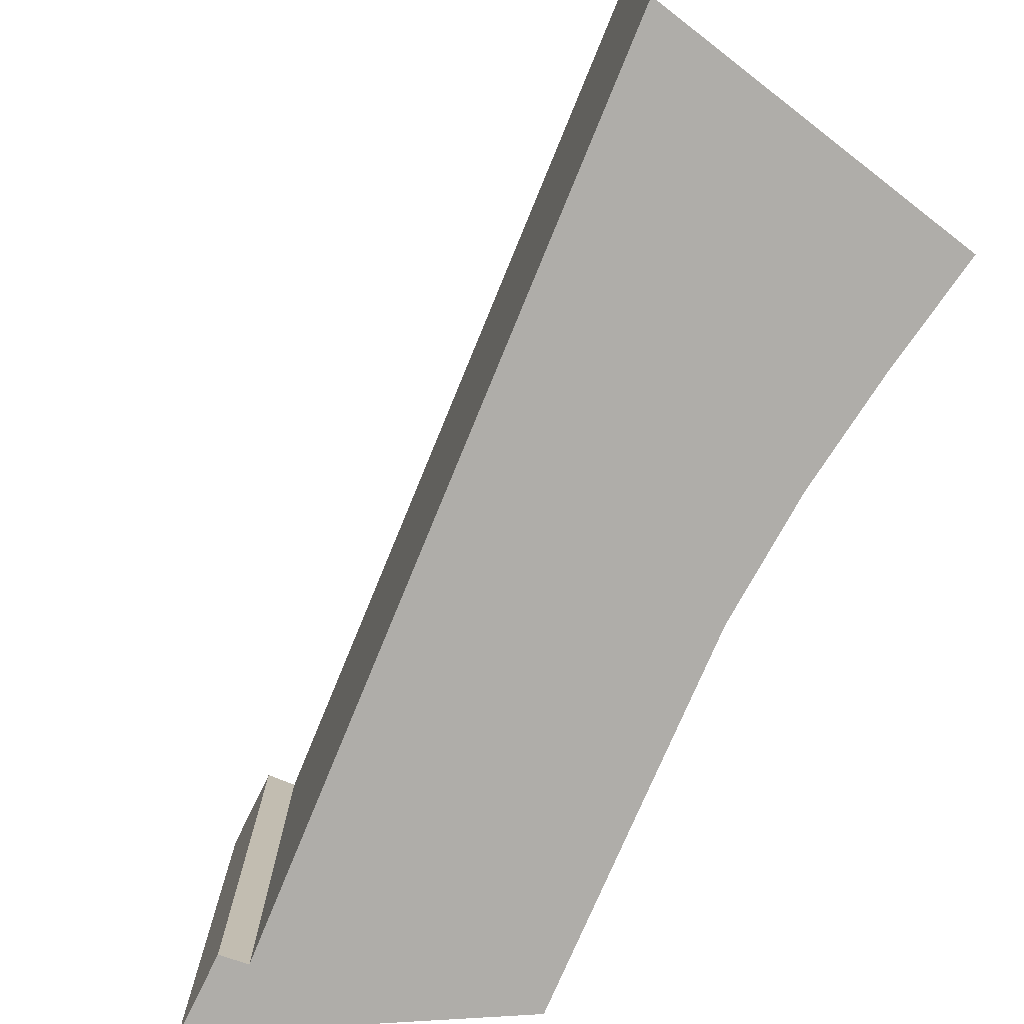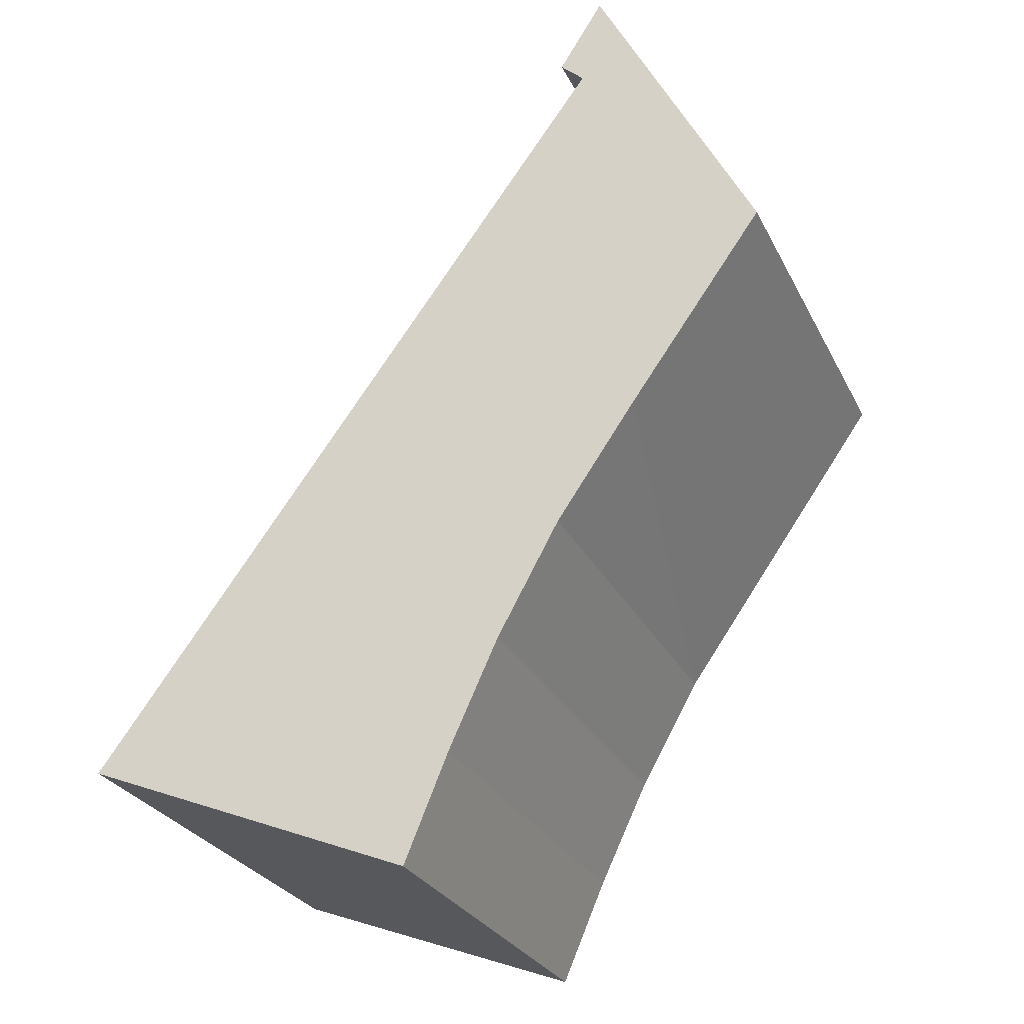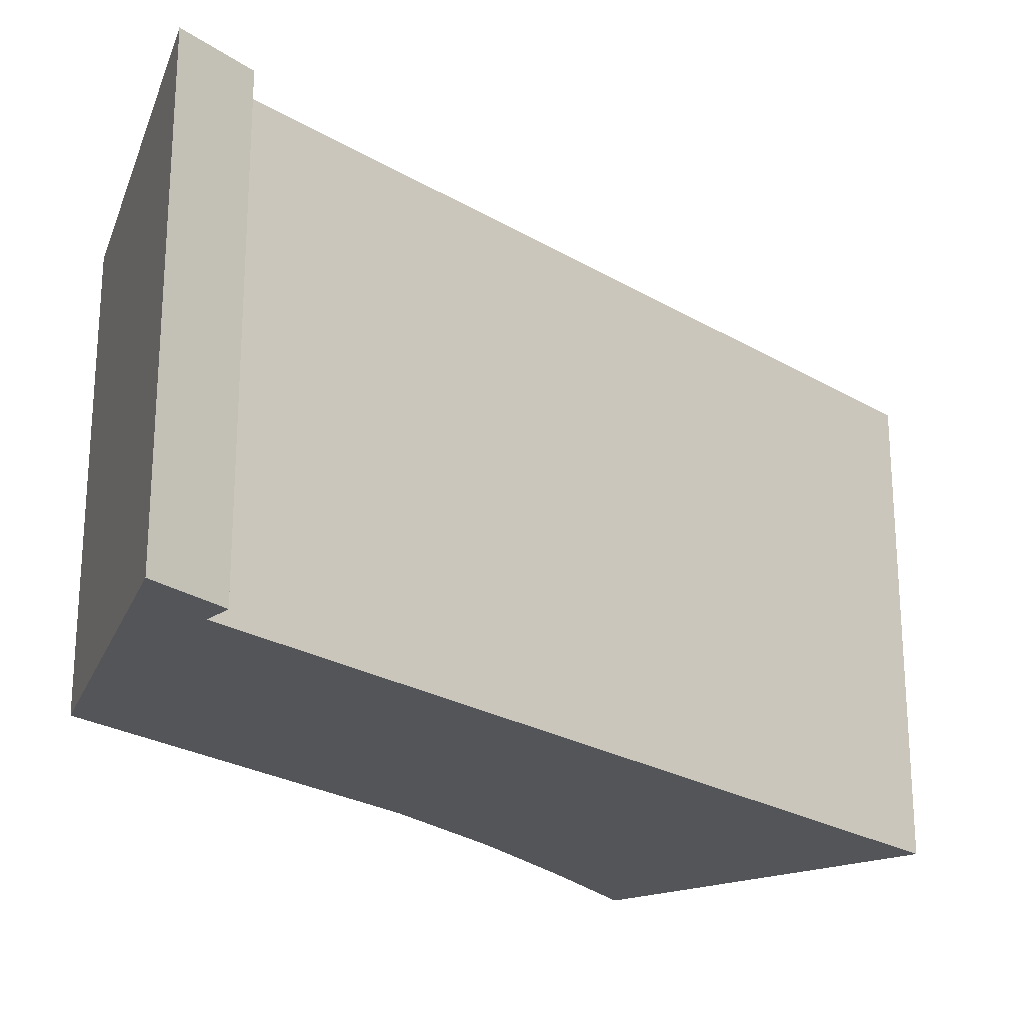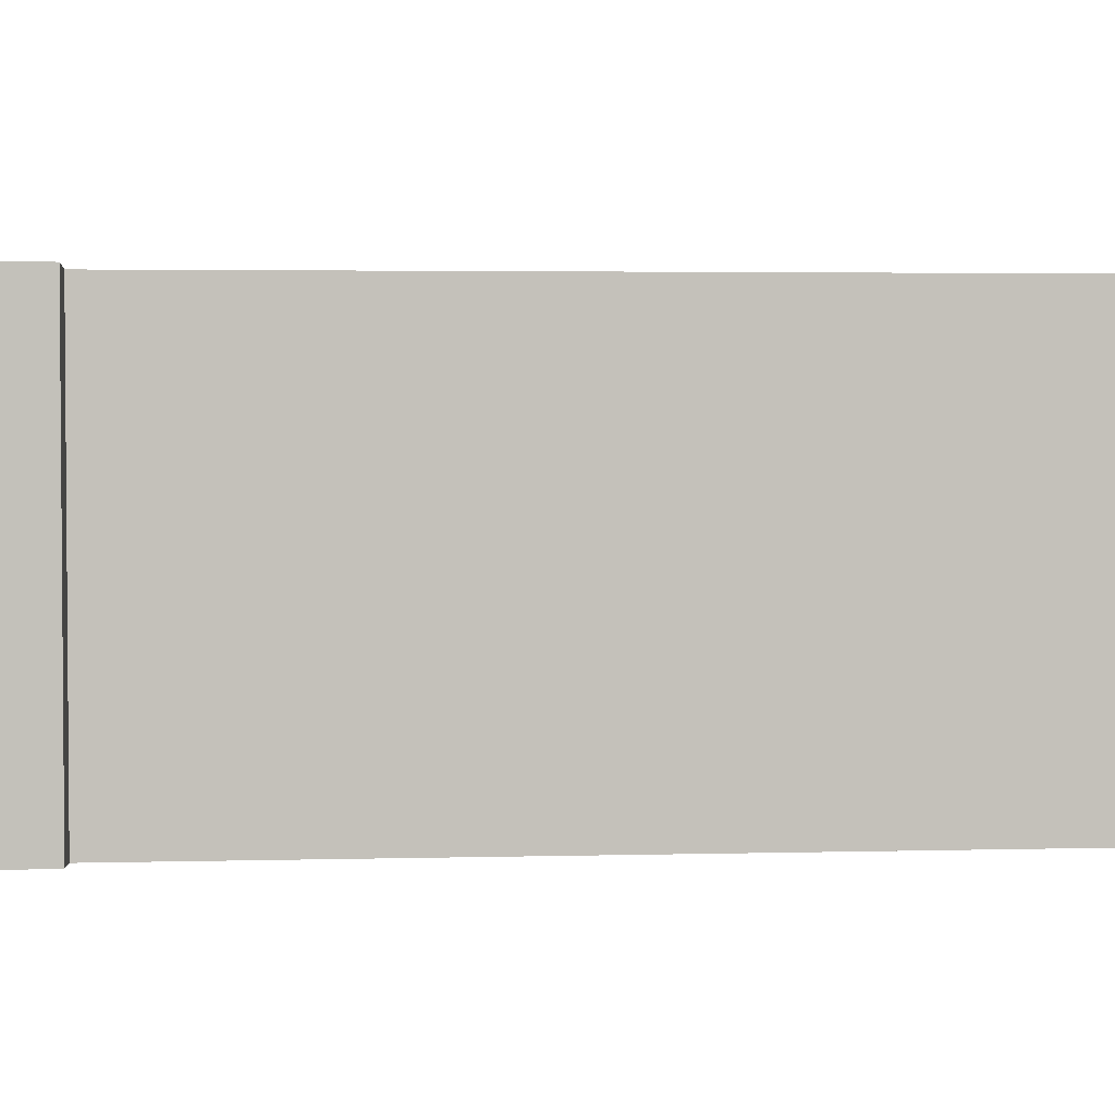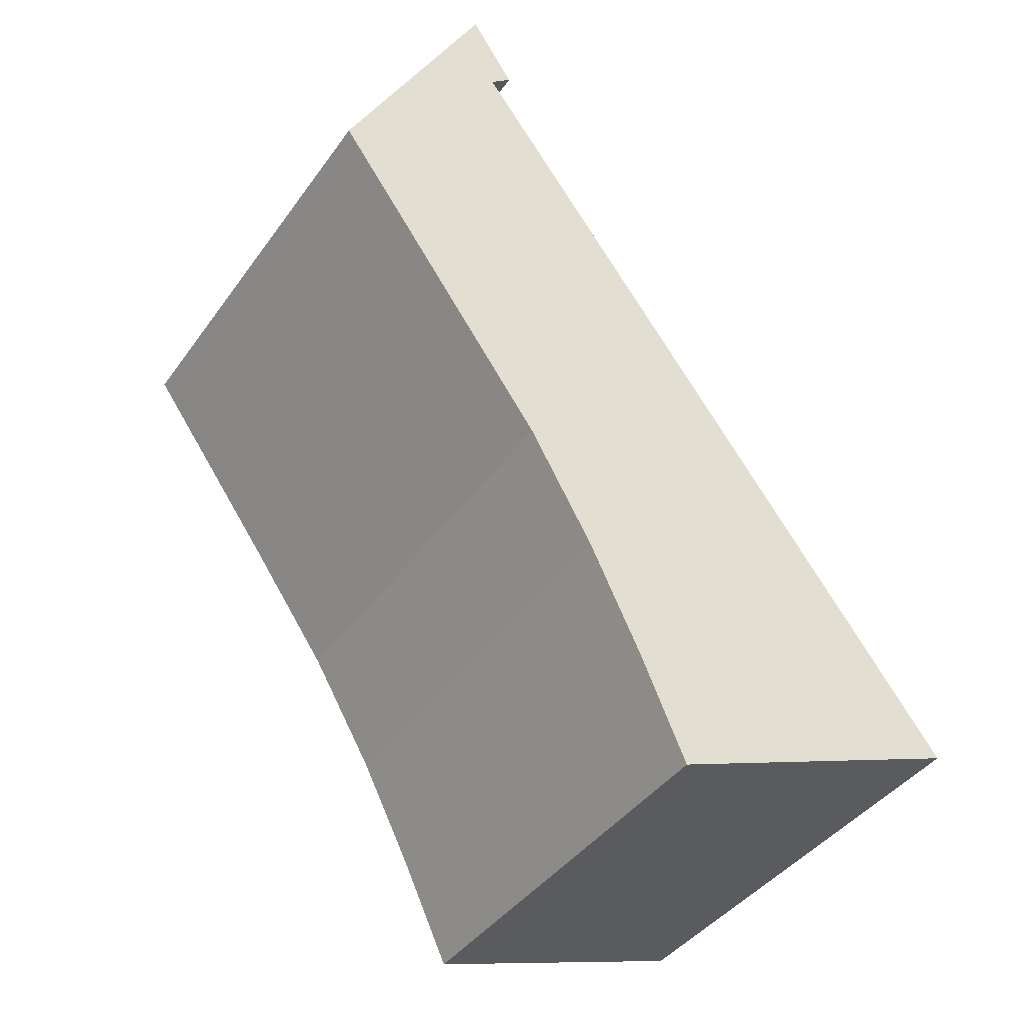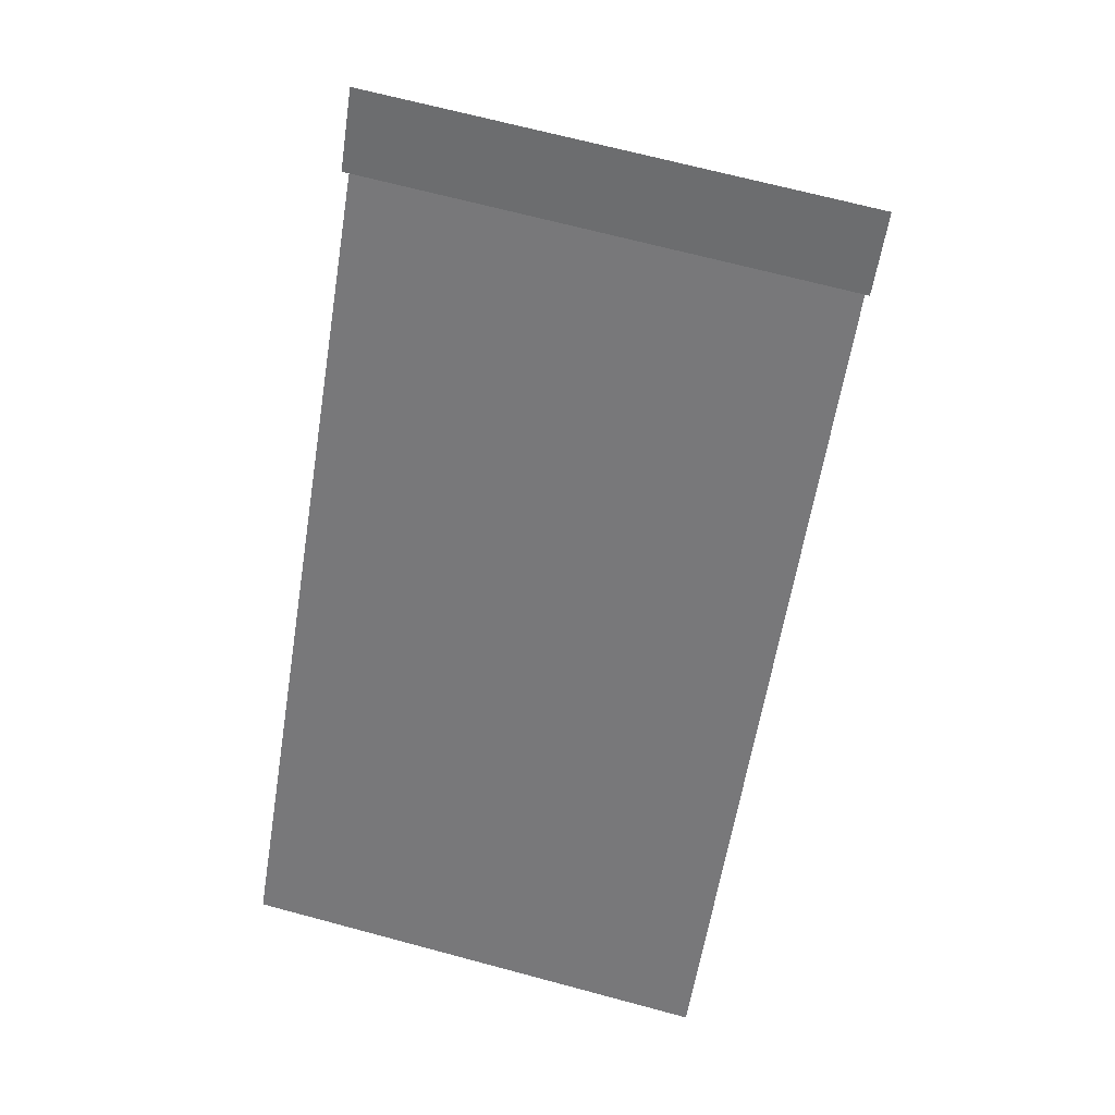
<metadata>
{"format":"obj","ext":"obj","renderer":"f3d","projection":"perspective","resolution":1024,"background":"white","views":[{"elev":-77.2,"azim":121.3,"up":"+Y"},{"elev":-27.6,"azim":-158.0,"up":"+Z"},{"elev":-24.1,"azim":9.1,"up":"+Y"},{"elev":2.8,"azim":48.2,"up":"+Y"},{"elev":-40.6,"azim":-32.0,"up":"+Z"},{"elev":67.6,"azim":105.1,"up":"+Z"}]}
</metadata>
<code>
v  5.094 6.577 -8.07
v  6.427 6.618 -9.456
v  5.799 6.517 -9.696
v  10.55 7.278 -7.883
v  4.474 6.618 -6.772
v  2.59 7.267 2.928
v  4.305 6.629 -6.419
v  3.328 6.663 -4.697
v  2.095 6.671 -2.922
v  0 6.675 4.087e-16
v  2.242 7.345 4.261
v  2.921 7.334 3.204
v  2.242 -2.609e-16 4.261
v  2.921 -1.962e-16 3.204
v  10.55 4.827e-16 -7.883
v  2.59 -1.793e-16 2.928
v  5.799 5.937e-16 -9.696
v  6.427 5.79e-16 -9.456
v  0 0 0
v  5.094 4.941e-16 -8.07
v  4.305 3.93e-16 -6.419
v  4.474 4.147e-16 -6.772
v  3.328 2.876e-16 -4.697
v  2.095 1.789e-16 -2.922
g defaultobject
f 1 2 3
f 2 1 4
f 4 1 5
f 4 5 6
f 6 5 7
f 6 7 8
f 6 8 9
f 6 9 10
f 6 10 11
f 6 11 12
f 13 12 11
f 12 13 14
f 6 15 4
f 15 6 16
f 14 6 12
f 6 14 16
f 15 2 4
f 2 15 3
f 3 15 17
f 17 15 18
f 10 13 11
f 13 10 19
f 3 20 1
f 20 3 17
f 20 5 1
f 5 20 7
f 7 20 21
f 21 20 22
f 7 23 8
f 23 7 21
f 23 9 8
f 9 23 10
f 10 23 19
f 19 23 24
f 18 20 17
f 20 18 15
f 20 15 16
f 20 16 22
f 22 16 21
f 21 16 23
f 23 16 24
f 24 16 19
f 19 16 13
f 13 16 14

</code>
